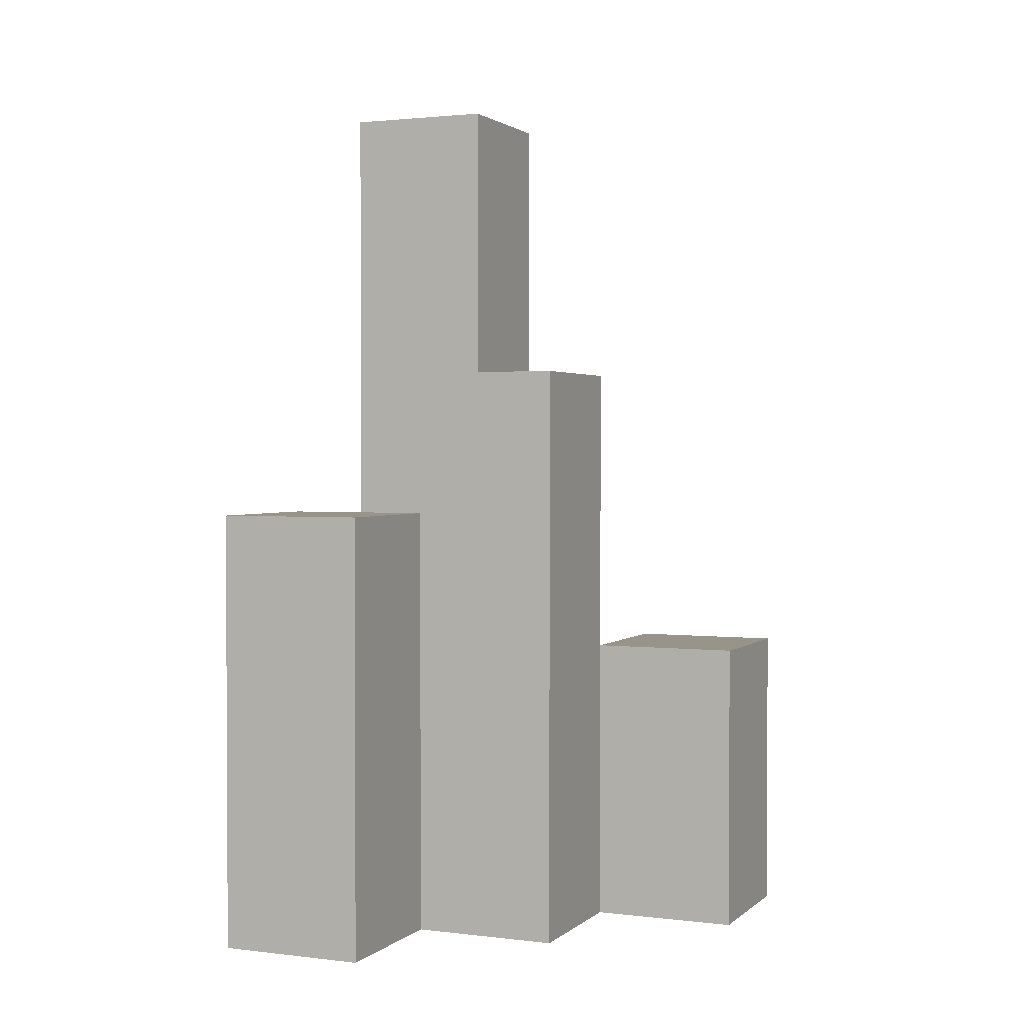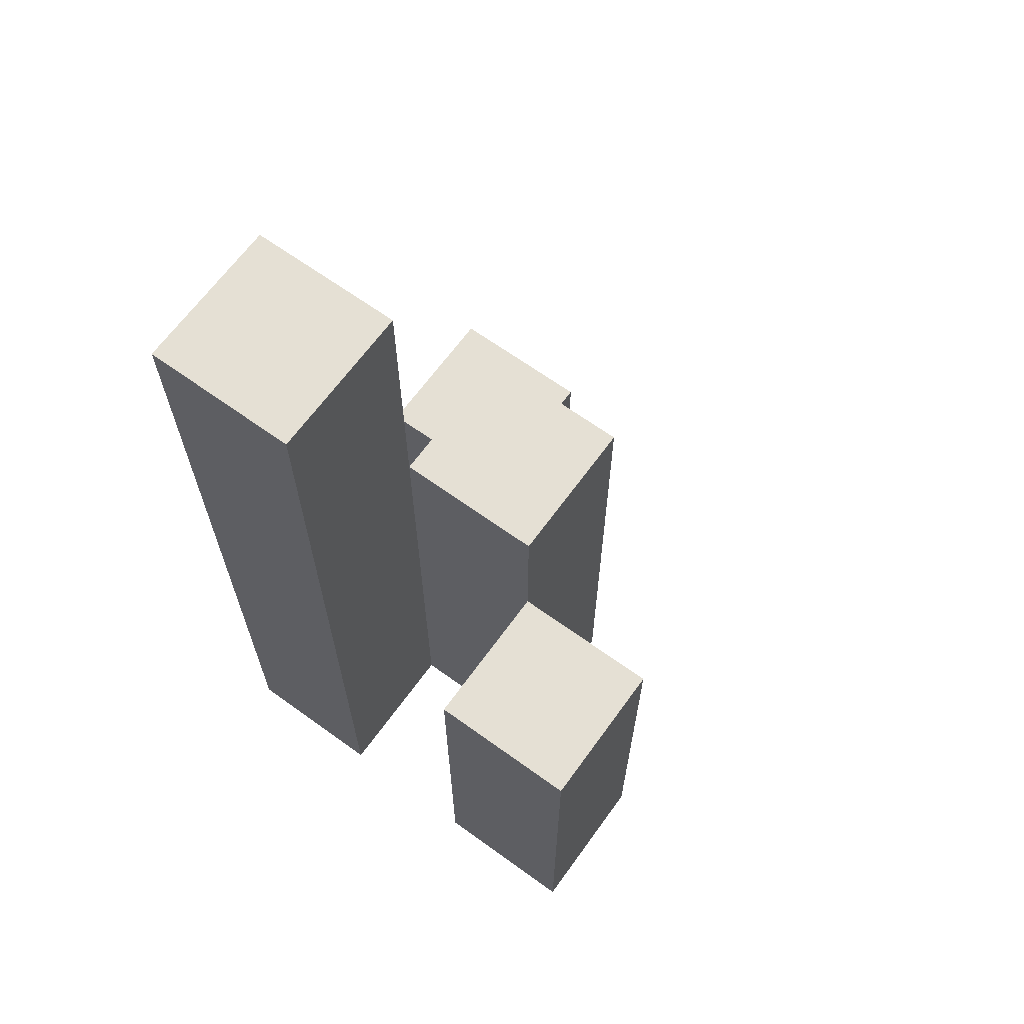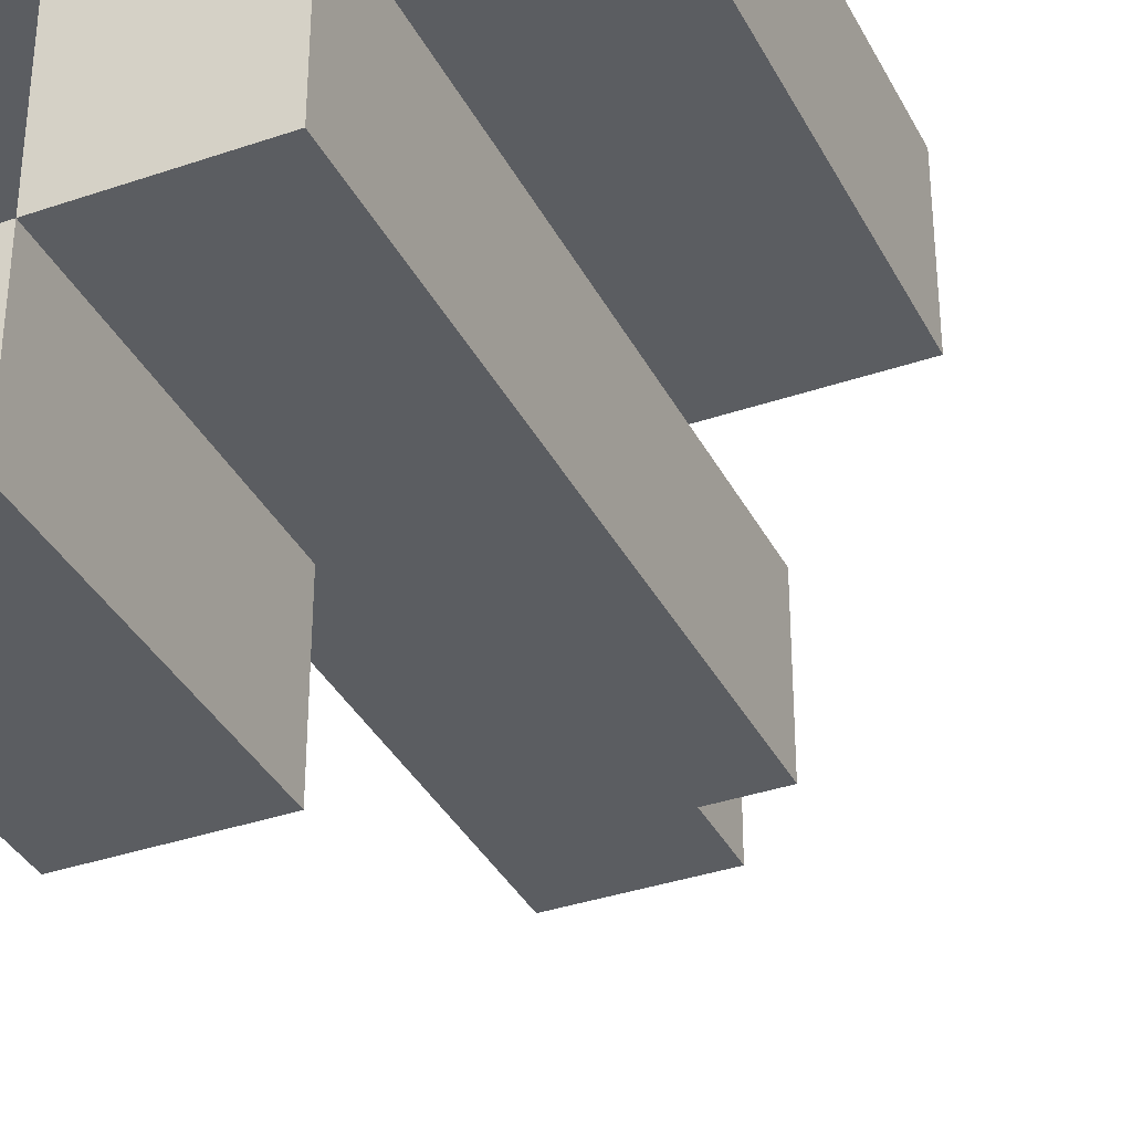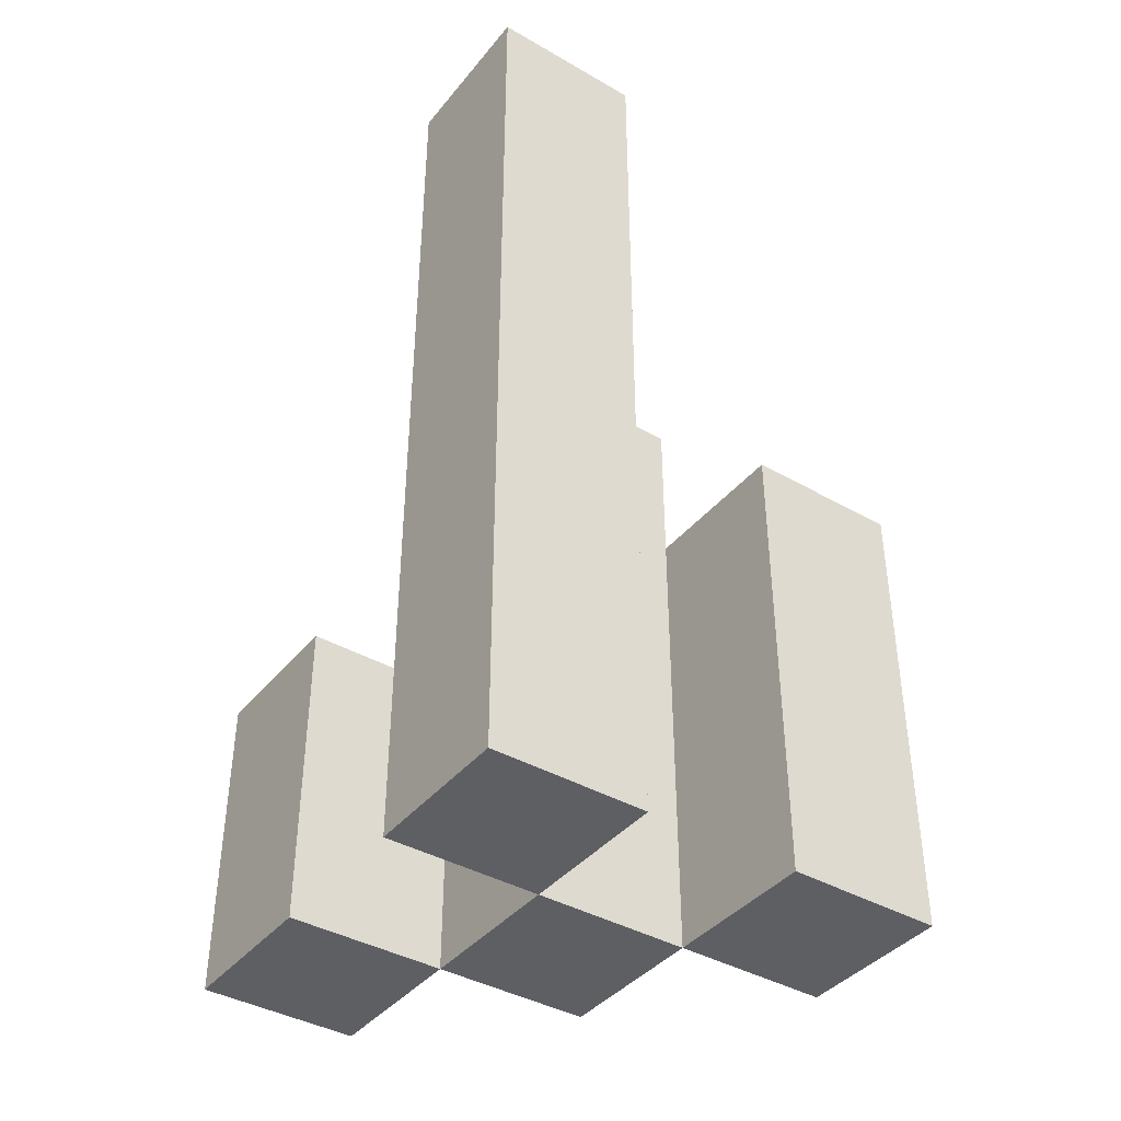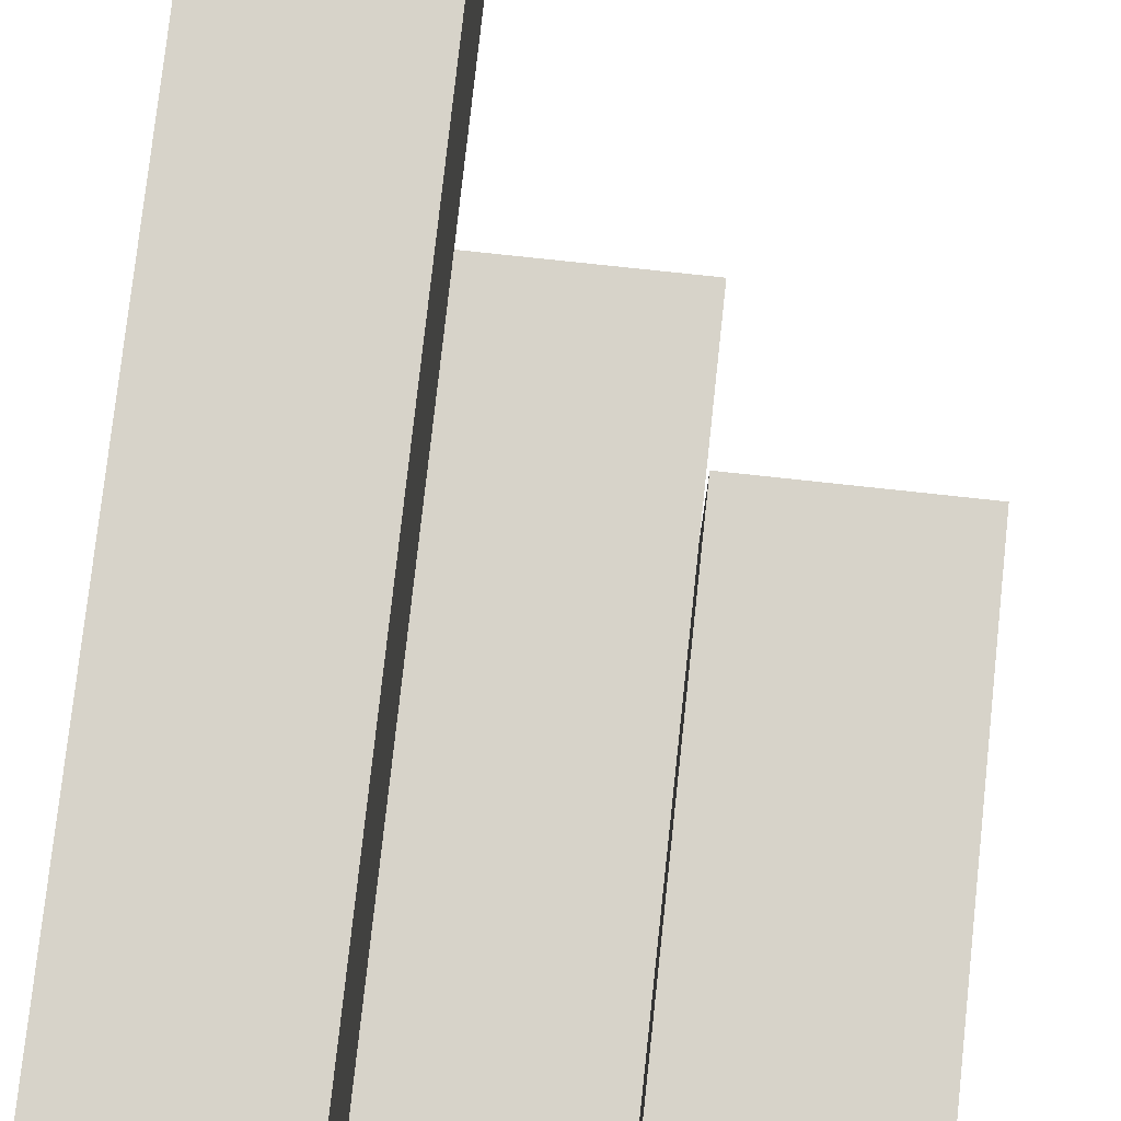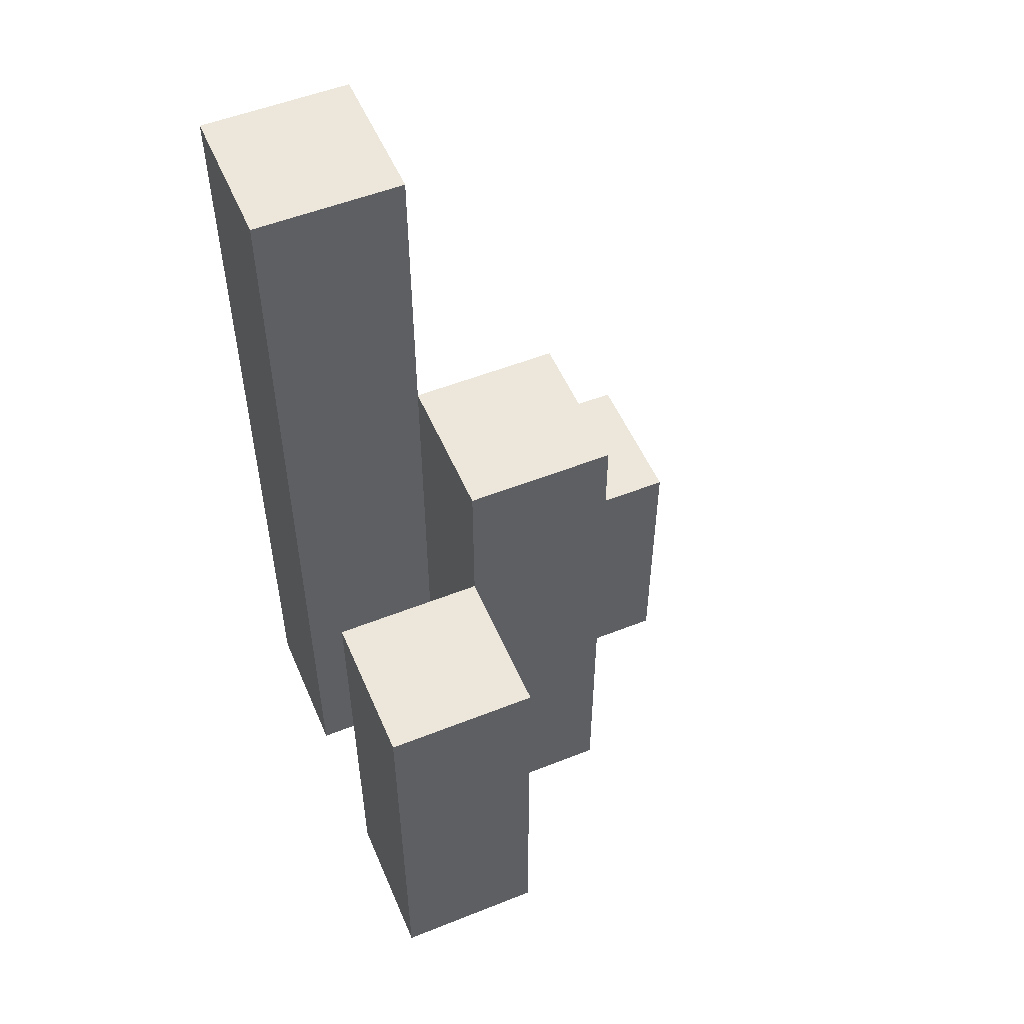
<metadata>
{"format":"obj","ext":"obj","renderer":"f3d","projection":"perspective","resolution":1024,"background":"white","views":[{"elev":1.8,"azim":113.3,"up":"+Y"},{"elev":65.9,"azim":35.9,"up":"+Y"},{"elev":-35.7,"azim":24.3,"up":"+Z"},{"elev":-40.3,"azim":-35.2,"up":"+Y"},{"elev":76.4,"azim":6.2,"up":"+Z"},{"elev":53.2,"azim":67.0,"up":"+Y"}]}
</metadata>
<code>
o
v 25.3 0.9 9.9
v 25.3 0.9 9.8
v 25.3 0.9 9.7
v 25.3 0.9 9.6
v 25.3 1 9.7
v 25.3 1 9.6
v 25.3 1.1 9.7
v 25.3 1.1 9.6
v 25.3 1.4 9.9
v 25.3 1.4 9.8
v 25.3 1.5 9.9
v 25.3 1.5 9.8
v 25.4 0.9 9.8
v 25.4 0.9 9.7
v 25.4 1 9.7
v 25.4 1.1 9.7
v 25.4 1.2 9.8
v 25.4 1.2 9.7
v 25.4 1.3 9.8
v 25.4 1.3 9.7
v 25.5 0.9 9.9
v 25.5 0.9 9.8
v 25.5 1.1 9.9
v 25.5 1.1 9.8
v 25.5 1.2 9.9
v 25.5 1.2 9.8
v 25.4 0.9 9.9
v 25.4 0.9 9.8
v 25.4 0.9 9.7
v 25.4 0.9 9.6
v 25.4 1 9.7
v 25.4 1 9.6
v 25.4 1.1 9.7
v 25.4 1.1 9.6
v 25.4 1.2 9.8
v 25.4 1.3 9.8
v 25.4 1.4 9.9
v 25.4 1.4 9.8
v 25.4 1.5 9.9
v 25.4 1.5 9.8
v 25.5 0.9 9.8
v 25.5 0.9 9.7
v 25.5 1.1 9.8
v 25.5 1.2 9.8
v 25.5 1.2 9.7
v 25.5 1.3 9.8
v 25.5 1.3 9.7
v 25.6 0.9 9.9
v 25.6 0.9 9.8
v 25.6 1.1 9.9
v 25.6 1.1 9.8
v 25.6 1.2 9.9
v 25.6 1.2 9.8
v 25.3 0.9 9.9
v 25.3 1.4 9.9
v 25.3 1.5 9.9
v 25.4 0.9 9.9
v 25.4 1.4 9.9
v 25.4 1.5 9.9
v 25.5 0.9 9.9
v 25.5 1.1 9.9
v 25.5 1.2 9.9
v 25.6 0.9 9.9
v 25.6 1.1 9.9
v 25.6 1.2 9.9
v 25.4 0.9 9.8
v 25.4 1.2 9.8
v 25.4 1.3 9.8
v 25.5 0.9 9.8
v 25.5 1.1 9.8
v 25.5 1.2 9.8
v 25.5 1.3 9.8
v 25.3 0.9 9.7
v 25.3 1 9.7
v 25.3 1.1 9.7
v 25.4 0.9 9.7
v 25.4 1 9.7
v 25.4 1.1 9.7
v 25.3 0.9 9.8
v 25.3 1.4 9.8
v 25.3 1.5 9.8
v 25.4 0.9 9.8
v 25.4 1.2 9.8
v 25.4 1.3 9.8
v 25.4 1.4 9.8
v 25.4 1.5 9.8
v 25.5 0.9 9.8
v 25.5 1.1 9.8
v 25.5 1.2 9.8
v 25.6 0.9 9.8
v 25.6 1.1 9.8
v 25.6 1.2 9.8
v 25.4 0.9 9.7
v 25.4 1 9.7
v 25.4 1.1 9.7
v 25.4 1.2 9.7
v 25.4 1.3 9.7
v 25.5 0.9 9.7
v 25.5 1.2 9.7
v 25.5 1.3 9.7
v 25.3 0.9 9.6
v 25.3 1 9.6
v 25.3 1.1 9.6
v 25.4 0.9 9.6
v 25.4 1 9.6
v 25.4 1.1 9.6
v 25.3 0.9 9.9
v 25.4 0.9 9.9
v 25.5 0.9 9.9
v 25.6 0.9 9.9
v 25.3 0.9 9.8
v 25.4 0.9 9.8
v 25.5 0.9 9.8
v 25.6 0.9 9.8
v 25.3 0.9 9.7
v 25.4 0.9 9.7
v 25.5 0.9 9.7
v 25.3 0.9 9.6
v 25.4 0.9 9.6
v 25.3 1.1 9.7
v 25.4 1.1 9.7
v 25.3 1.1 9.6
v 25.4 1.1 9.6
v 25.5 1.2 9.9
v 25.6 1.2 9.9
v 25.5 1.2 9.8
v 25.6 1.2 9.8
v 25.4 1.3 9.8
v 25.5 1.3 9.8
v 25.4 1.3 9.7
v 25.5 1.3 9.7
v 25.3 1.5 9.9
v 25.4 1.5 9.9
v 25.3 1.5 9.8
v 25.4 1.5 9.8
f 5 4 3
f 6 4 5
f 7 6 5
f 8 6 7
f 9 2 1
f 10 2 9
f 11 10 9
f 12 10 11
f 15 14 13
f 16 15 13
f 17 16 13
f 18 16 17
f 19 18 17
f 20 18 19
f 23 22 21
f 24 22 23
f 25 24 23
f 26 24 25
f 29 30 31
f 31 30 32
f 31 32 33
f 33 32 34
f 27 28 35
f 27 35 36
f 27 36 37
f 37 36 38
f 37 38 39
f 39 38 40
f 41 42 43
f 43 42 44
f 44 42 45
f 44 45 46
f 46 45 47
f 48 49 50
f 50 49 51
f 50 51 52
f 52 51 53
f 57 55 54
f 58 56 55
f 58 55 57
f 59 56 58
f 63 61 60
f 64 62 61
f 64 61 63
f 65 62 64
f 69 67 66
f 70 67 69
f 71 68 67
f 71 67 70
f 72 68 71
f 76 74 73
f 77 75 74
f 77 74 76
f 78 75 77
f 79 80 82
f 82 80 83
f 83 80 84
f 80 81 85
f 84 80 85
f 85 81 86
f 87 88 90
f 88 89 91
f 90 88 91
f 91 89 92
f 93 94 98
f 94 95 98
f 95 96 98
f 96 97 99
f 98 96 99
f 99 97 100
f 101 102 104
f 102 103 105
f 104 102 105
f 105 103 106
f 111 108 107
f 112 108 111
f 113 110 109
f 114 110 113
f 116 113 112
f 117 113 116
f 118 116 115
f 119 116 118
f 120 121 122
f 122 121 123
f 124 125 126
f 126 125 127
f 128 129 130
f 130 129 131
f 132 133 134
f 134 133 135

</code>
